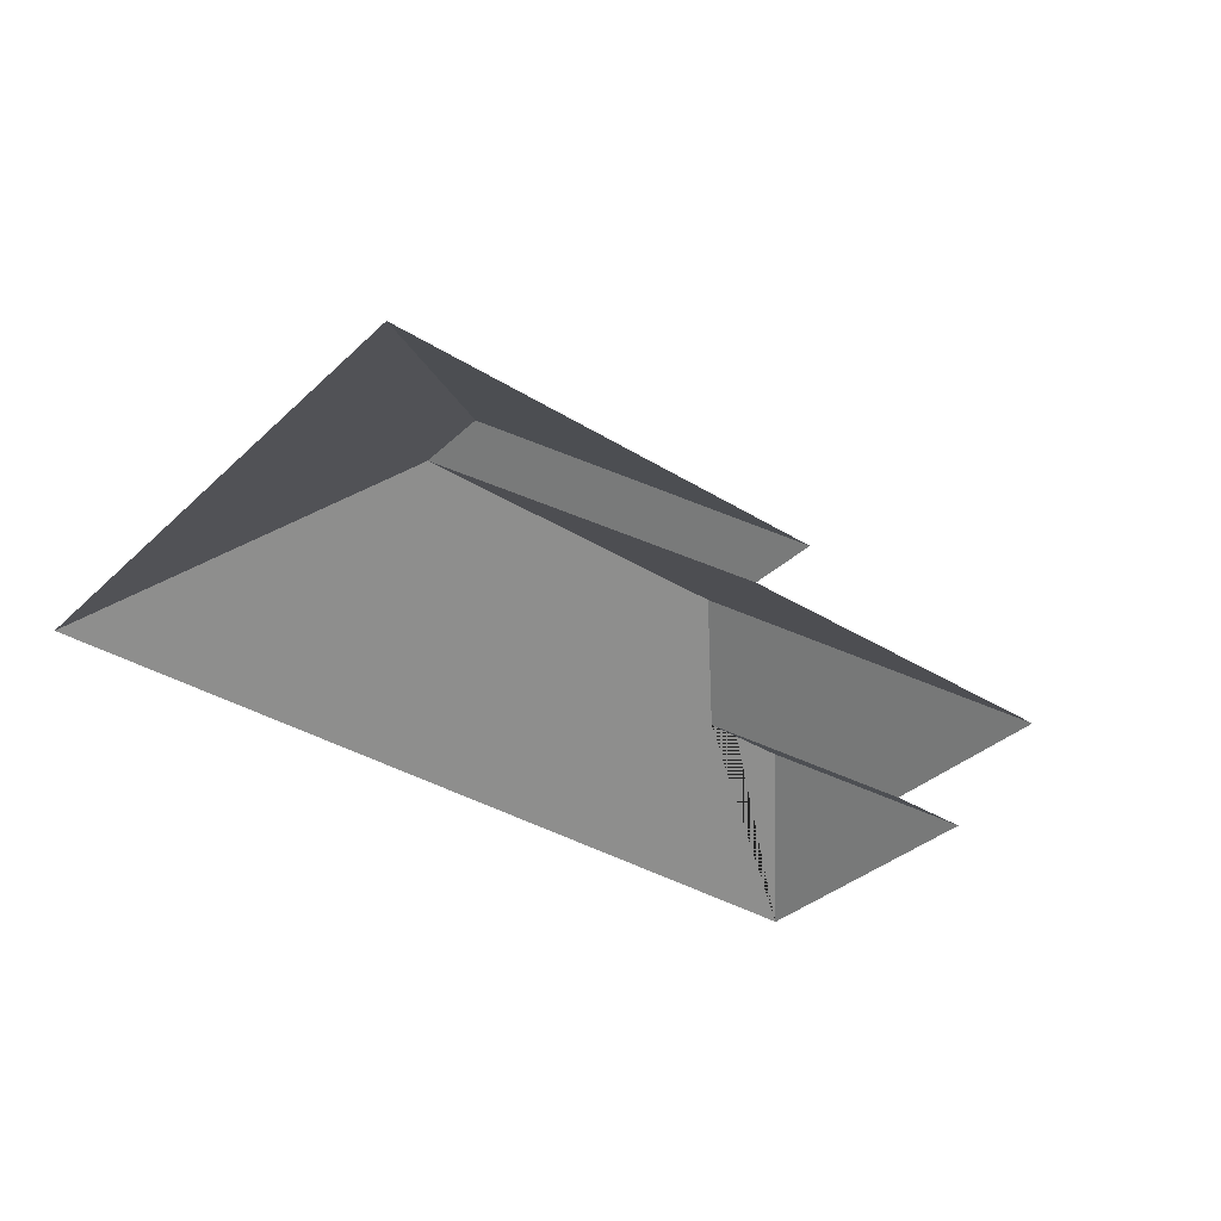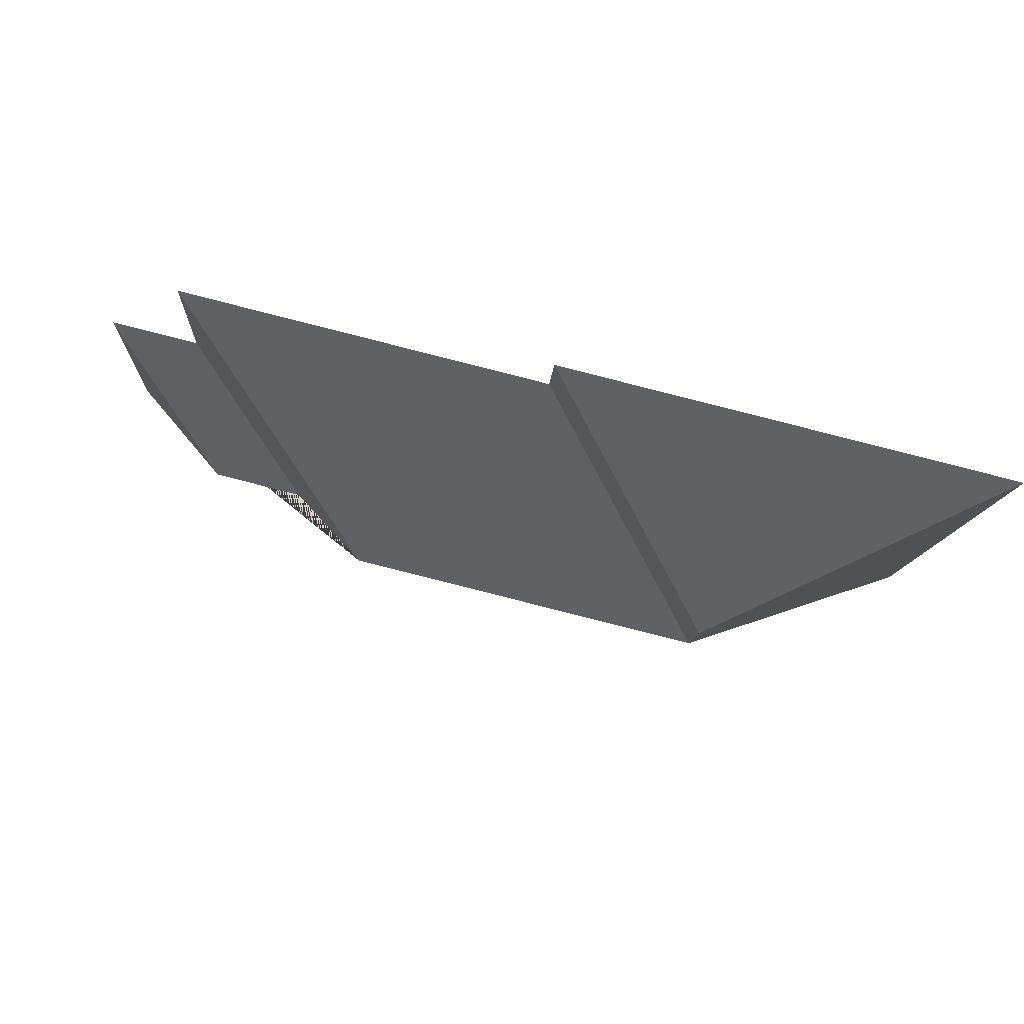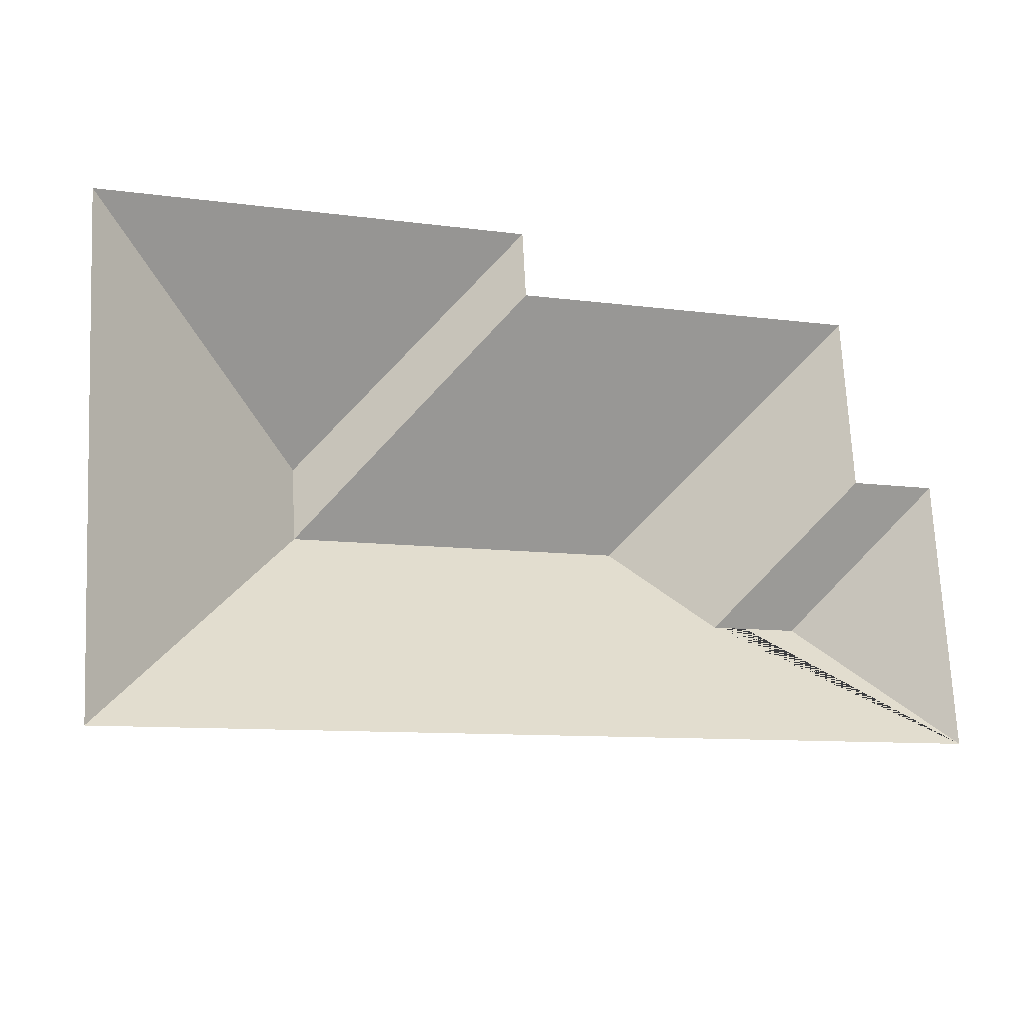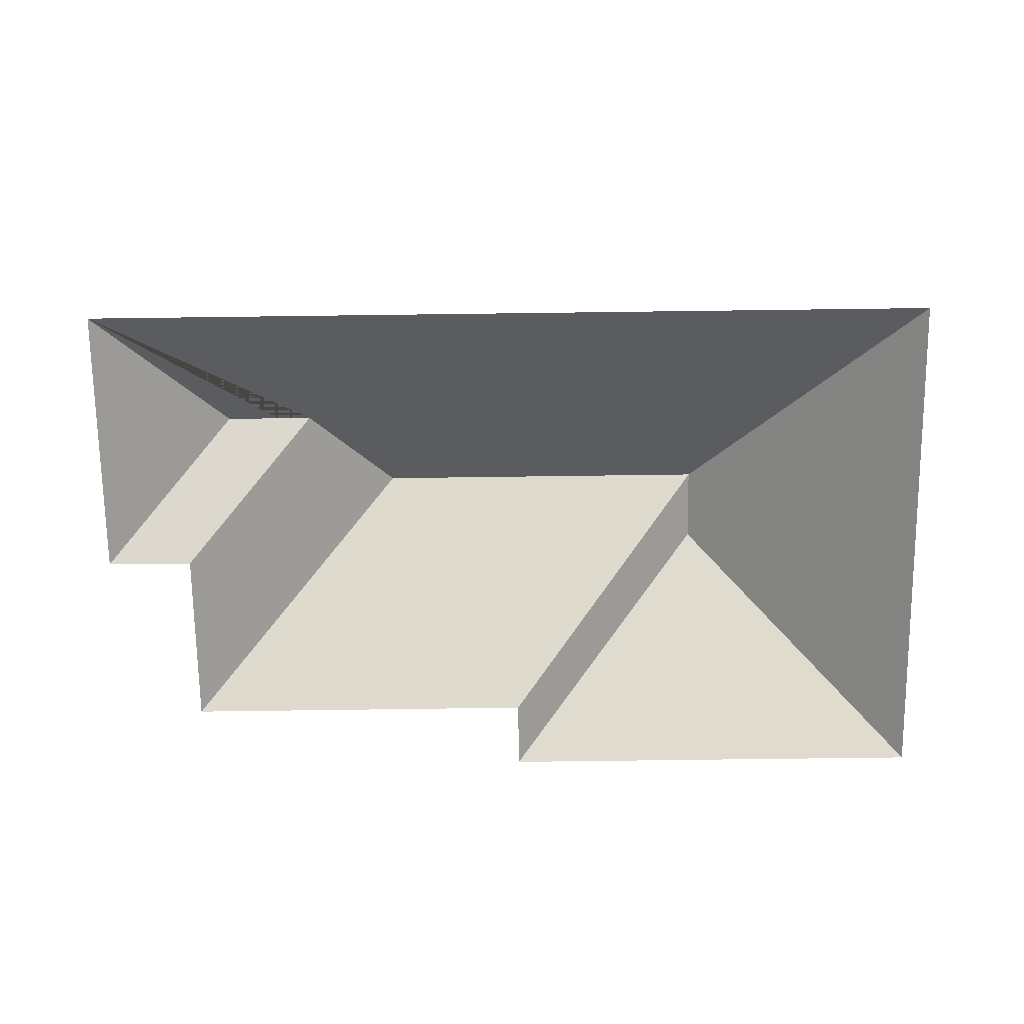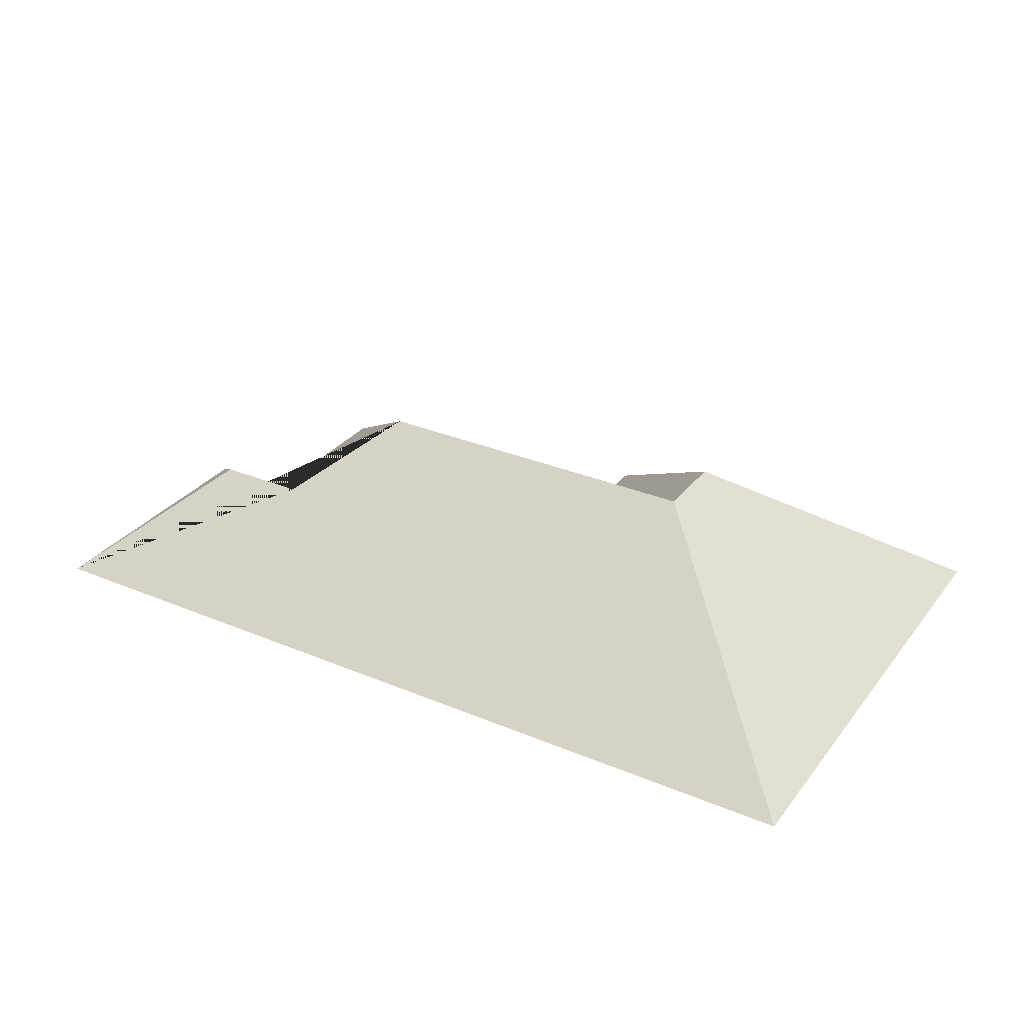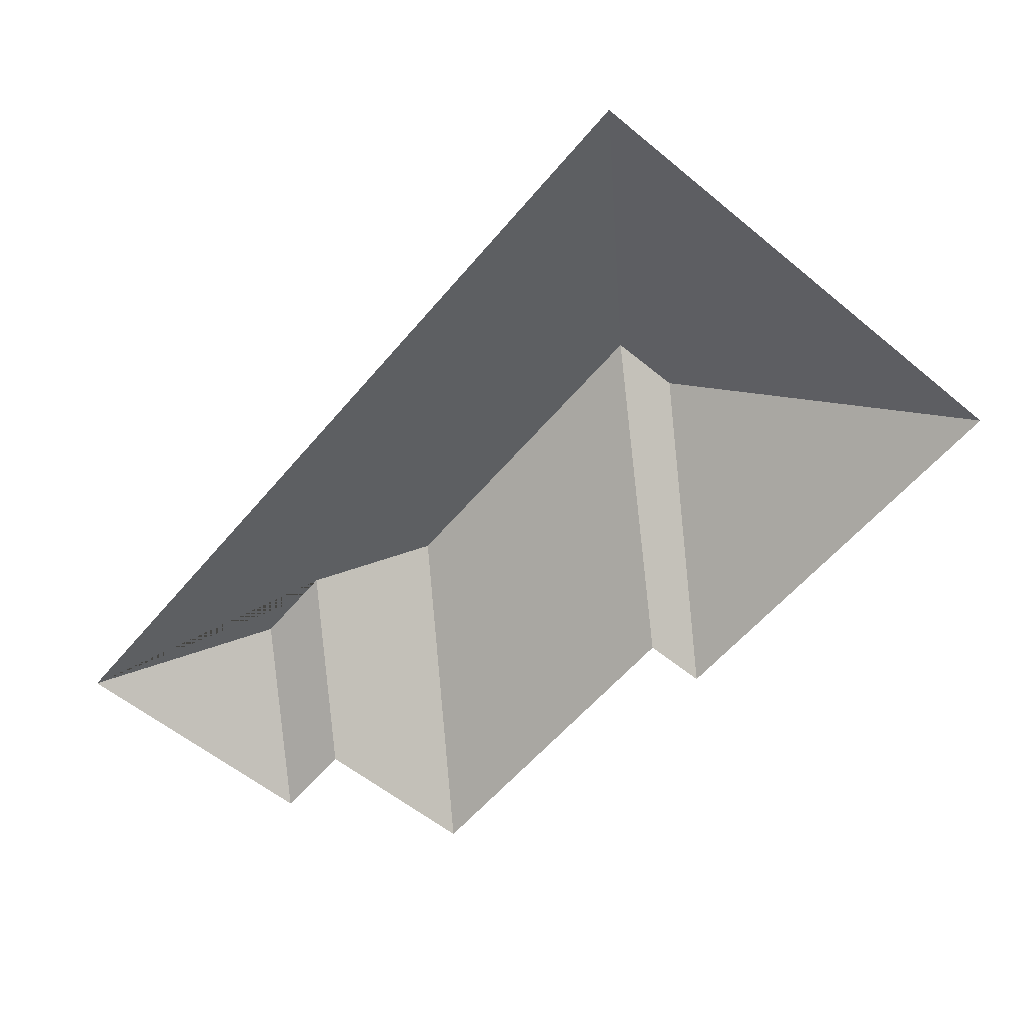
<metadata>
{"format":"obj","ext":"obj","renderer":"f3d","projection":"perspective","resolution":1024,"background":"white","views":[{"elev":-35.6,"azim":-42.4,"up":"+Y"},{"elev":78.1,"azim":-166.2,"up":"+Z"},{"elev":-18.5,"azim":-19.3,"up":"+Z"},{"elev":-71.0,"azim":177.8,"up":"+Y"},{"elev":31.0,"azim":-152.0,"up":"+Y"},{"elev":-59.3,"azim":-133.0,"up":"+Y"}]}
</metadata>
<code>
o CG10_500_039068_0005_roof
v 198 75 -12.22
v 18.62 75 -21.45
v 346.5 75 -32.46
v 199.5 75 -40.18
v 118.7 144.9 -103.9
v 386.7 75 -104.1
v 350.5 75 -105.9
v 263.5 145 -127.1
v 120.3 144.9 -134.6
v 301 116.8 -164.2
v 338.1 116.8 -162.3
v 392.6 75 -217.3
v 29.62 75 -235.9
v 198 0 -12.22
v 18.62 0 -21.45
v 29.62 0 -235.9
v 392.6 0 -217.3
v 386.7 0 -104.1
v 350.5 0 -105.9
v 346.5 0 -32.46
v 199.5 0 -40.18
f 2 5 1
f 1 4 9 5
f 4 3 8 9
f 3 7 10 8
f 7 6 11 10
f 6 12 11
f 12 13 9 8 10 11
f 13 2 5 9

</code>
